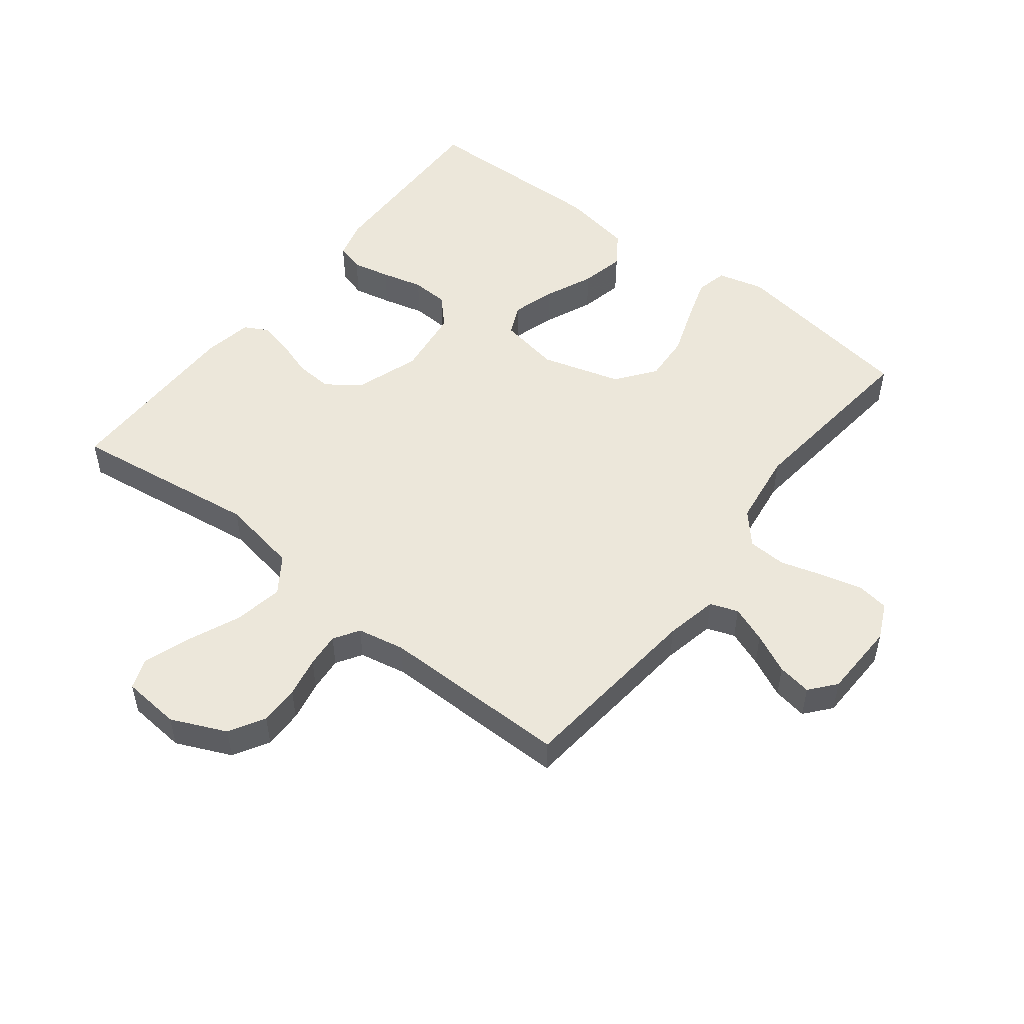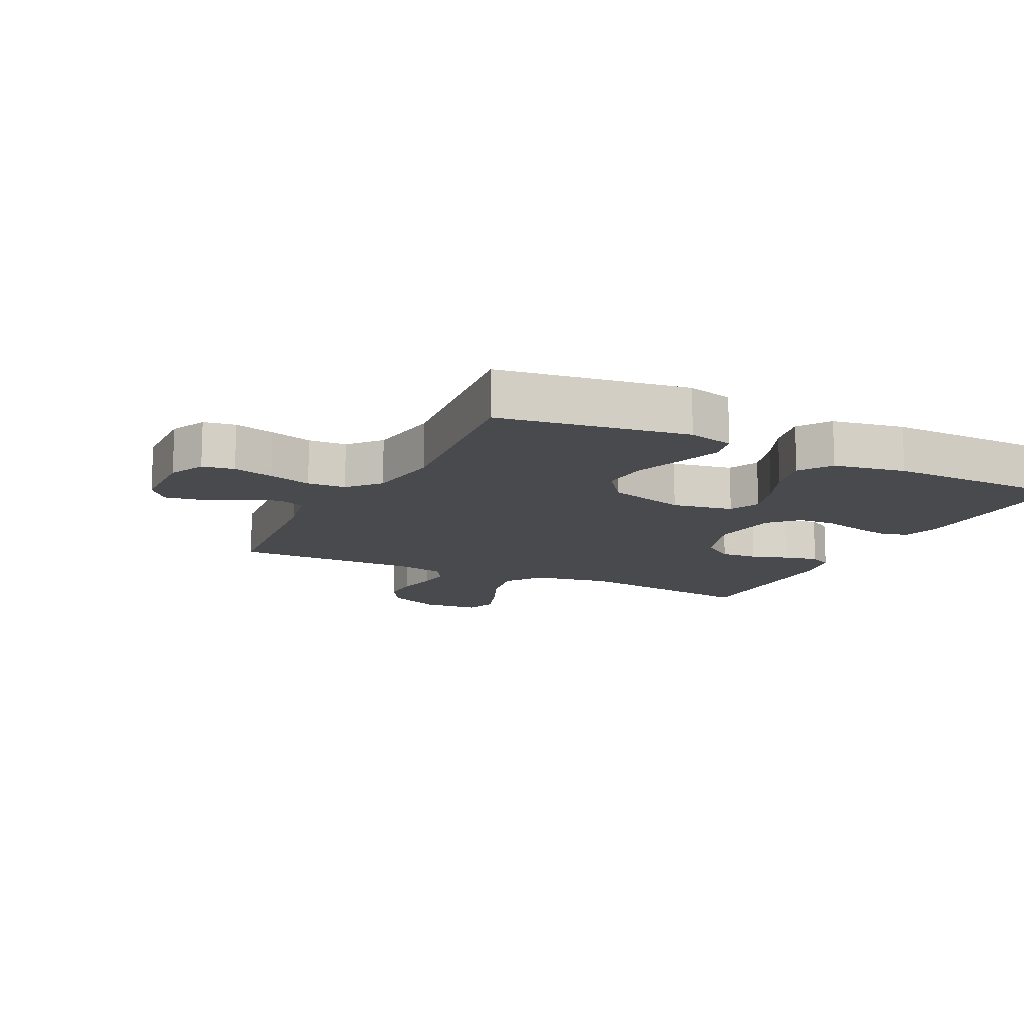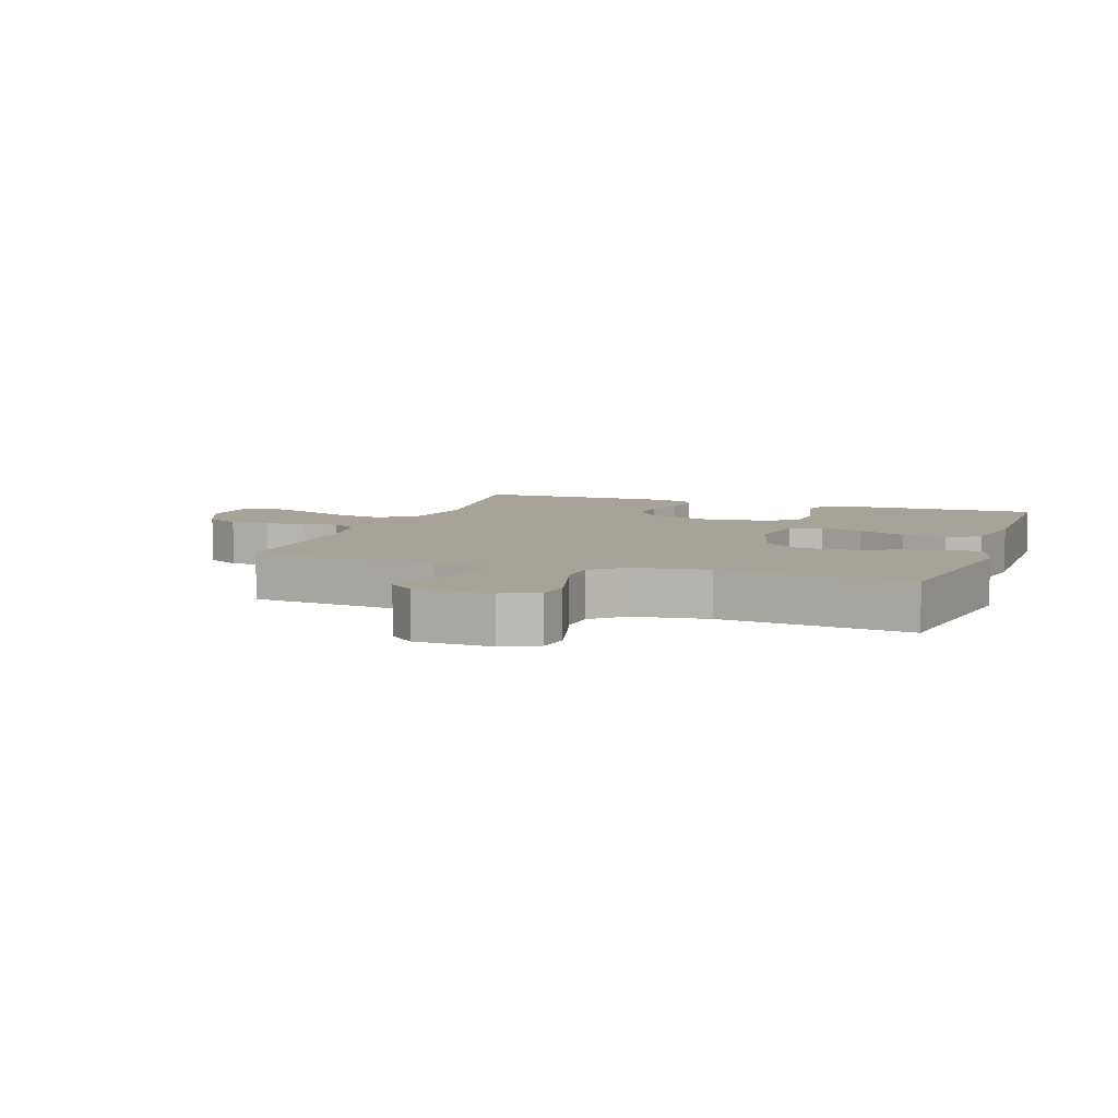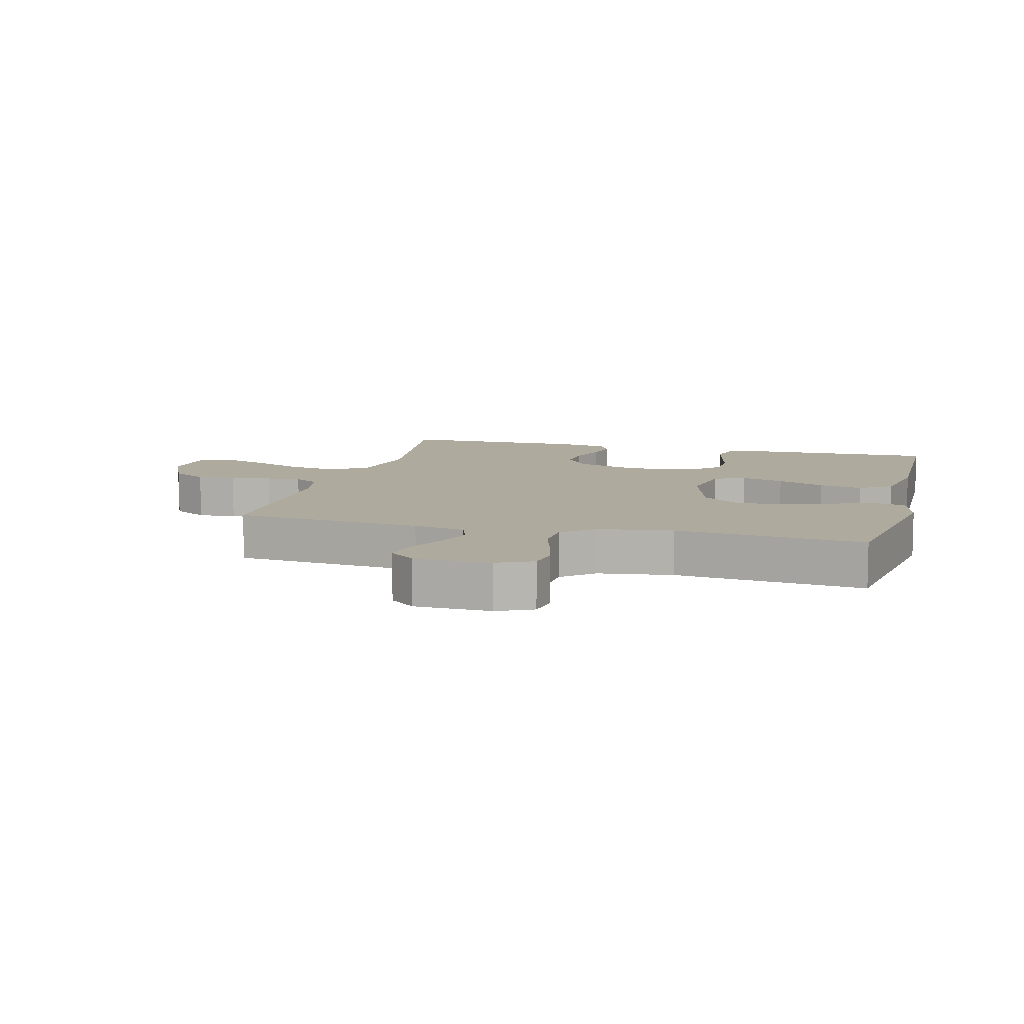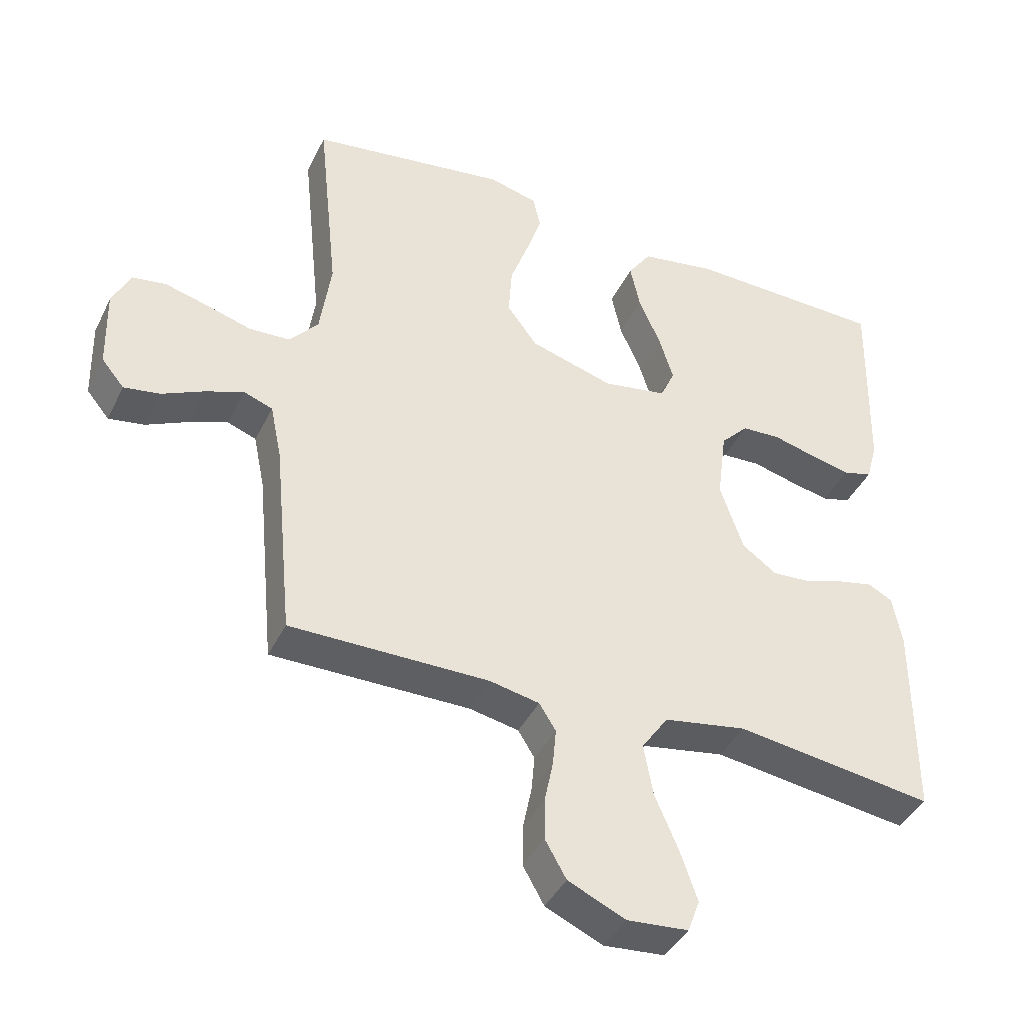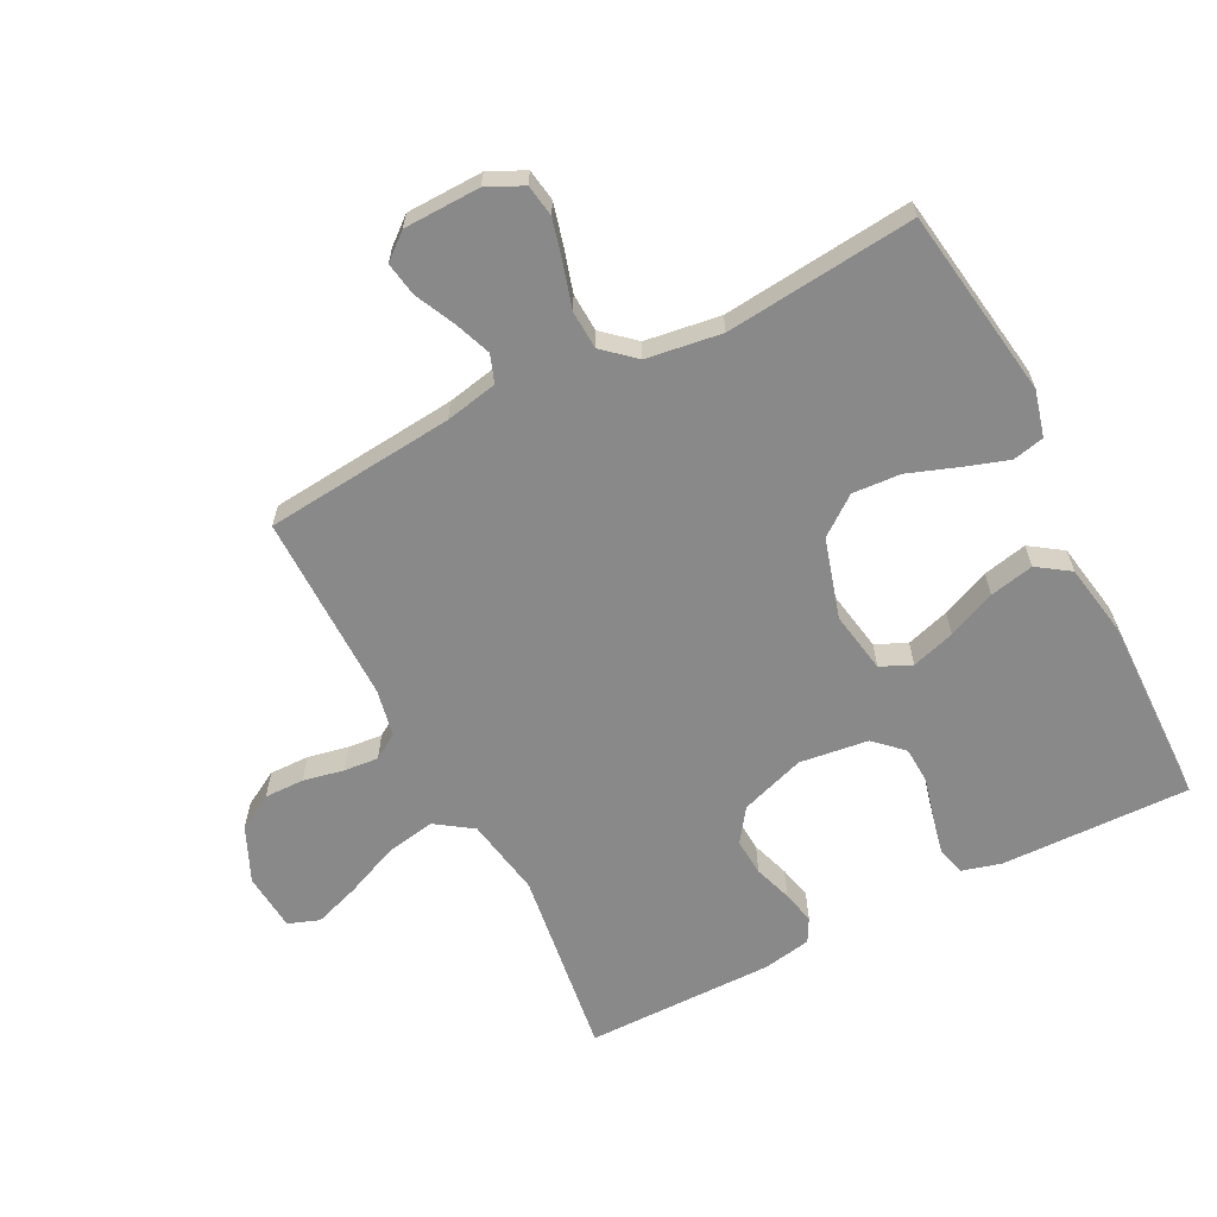
<metadata>
{"format":"obj","ext":"obj","renderer":"f3d","projection":"perspective","resolution":1024,"background":"white","views":[{"elev":51.3,"azim":-142.0,"up":"+Y"},{"elev":-13.1,"azim":-26.2,"up":"+Y"},{"elev":6.9,"azim":-70.5,"up":"+Y"},{"elev":9.2,"azim":-75.3,"up":"+Y"},{"elev":-41.2,"azim":-24.5,"up":"+Z"},{"elev":-63.2,"azim":-62.9,"up":"+Y"}]}
</metadata>
<code>
v -0.5 0.07 -0.5
v -0.529 0.07 -0.2
v -0.546 0.07 -0.117
v -0.59 0.07 -0.101
v -0.648 0.07 -0.123
v -0.711 0.07 -0.153
v -0.765 0.07 -0.162
v -0.799 0.07 -0.121
v -0.802 0.07 0
v -0.775 0.07 0.057
v -0.724 0.07 0.065
v -0.659 0.07 0.048
v -0.591 0.07 0.028
v -0.53 0.07 0.031
v -0.486 0.07 0.081
v -0.469 0.07 0.2
v -0.5 0.07 0.5
v -0.2 0.07 0.545
v -0.127 0.07 0.526
v -0.116 0.07 0.476
v -0.139 0.07 0.406
v -0.167 0.07 0.328
v -0.172 0.07 0.252
v -0.126 0.07 0.191
v 0 0.07 0.154
v 0.097 0.07 0.171
v 0.119 0.07 0.22
v 0.098 0.07 0.289
v 0.065 0.07 0.365
v 0.05 0.07 0.435
v 0.085 0.07 0.486
v 0.2 0.07 0.506
v 0.5 0.07 0.5
v 0.493 0.07 0.2
v 0.476 0.07 0.138
v 0.432 0.07 0.126
v 0.372 0.07 0.139
v 0.306 0.07 0.156
v 0.247 0.07 0.153
v 0.205 0.07 0.109
v 0.191 0.07 0
v 0.226 0.07 -0.103
v 0.278 0.07 -0.14
v 0.337 0.07 -0.136
v 0.397 0.07 -0.116
v 0.45 0.07 -0.104
v 0.487 0.07 -0.124
v 0.501 0.07 -0.2
v 0.5 0.07 -0.5
v 0.2 0.07 -0.459
v 0.075 0.07 -0.481
v 0.035 0.07 -0.539
v 0.049 0.07 -0.617
v 0.085 0.07 -0.701
v 0.11 0.07 -0.774
v 0.092 0.07 -0.823
v 0 0.07 -0.831
v -0.087 0.07 -0.792
v -0.119 0.07 -0.736
v -0.118 0.07 -0.673
v -0.105 0.07 -0.609
v -0.1 0.07 -0.554
v -0.125 0.07 -0.514
v -0.2 0.07 -0.499
v -0.5 0 -0.5
v -0.529 0 -0.2
v -0.546 0 -0.117
v -0.59 0 -0.101
v -0.648 0 -0.123
v -0.711 0 -0.153
v -0.765 0 -0.162
v -0.799 0 -0.121
v -0.802 0 0
v -0.775 0 0.057
v -0.724 0 0.065
v -0.659 0 0.048
v -0.591 0 0.028
v -0.53 0 0.031
v -0.486 0 0.081
v -0.469 0 0.2
v -0.5 0 0.5
v -0.2 0 0.545
v -0.127 0 0.526
v -0.116 0 0.476
v -0.139 0 0.406
v -0.167 0 0.328
v -0.172 0 0.252
v -0.126 0 0.191
v 0 0 0.154
v 0.097 0 0.171
v 0.119 0 0.22
v 0.098 0 0.289
v 0.065 0 0.365
v 0.05 0 0.435
v 0.085 0 0.486
v 0.2 0 0.506
v 0.5 0 0.5
v 0.493 0 0.2
v 0.476 0 0.138
v 0.432 0 0.126
v 0.372 0 0.139
v 0.306 0 0.156
v 0.247 0 0.153
v 0.205 0 0.109
v 0.191 0 0
v 0.226 0 -0.103
v 0.278 0 -0.14
v 0.337 0 -0.136
v 0.397 0 -0.116
v 0.45 0 -0.104
v 0.487 0 -0.124
v 0.501 0 -0.2
v 0.5 0 -0.5
v 0.2 0 -0.459
v 0.075 0 -0.481
v 0.035 0 -0.539
v 0.049 0 -0.617
v 0.085 0 -0.701
v 0.11 0 -0.774
v 0.092 0 -0.823
v 0 0 -0.831
v -0.087 0 -0.792
v -0.119 0 -0.736
v -0.118 0 -0.673
v -0.105 0 -0.609
v -0.1 0 -0.554
v -0.125 0 -0.514
v -0.2 0 -0.499
f 59 60 61
f 58 59 61
f 57 58 61
f 56 57 61
f 55 56 61
f 54 55 61
f 53 54 61
f 52 53 61 62
f 51 52 62 63
f 48 49 50
f 47 48 50
f 46 47 50
f 45 46 50
f 44 45 50
f 51 63 64
f 50 51 64
f 44 50 64
f 43 44 64
f 36 37 38
f 35 36 38
f 34 35 38
f 33 34 38
f 32 33 38
f 31 32 38
f 30 31 38
f 29 30 38
f 28 29 38
f 27 28 38 39
f 26 27 39 40
f 20 21 22
f 19 20 22
f 18 19 22
f 17 18 22
f 16 17 22
f 15 16 22 23
f 14 15 23 24
f 11 12 13
f 10 11 13
f 9 10 13
f 8 9 13
f 7 8 13
f 6 7 13
f 5 6 13
f 4 5 13 14
f 14 24 25
f 4 14 25
f 3 4 25
f 64 1 2
f 43 64 2
f 42 43 2
f 26 40 41
f 26 41 42
f 25 26 42
f 3 25 42
f 2 3 42
f 125 124 123
f 125 123 122
f 125 122 121
f 125 121 120
f 125 120 119
f 125 119 118
f 125 118 117
f 126 125 117 116
f 127 126 116 115
f 114 113 112
f 114 112 111
f 114 111 110
f 114 110 109
f 114 109 108
f 128 127 115
f 128 115 114
f 128 114 108
f 128 108 107
f 102 101 100
f 102 100 99
f 102 99 98
f 102 98 97
f 102 97 96
f 102 96 95
f 102 95 94
f 102 94 93
f 102 93 92
f 103 102 92 91
f 104 103 91 90
f 86 85 84
f 86 84 83
f 86 83 82
f 86 82 81
f 86 81 80
f 87 86 80 79
f 88 87 79 78
f 77 76 75
f 77 75 74
f 77 74 73
f 77 73 72
f 77 72 71
f 77 71 70
f 77 70 69
f 78 77 69 68
f 89 88 78
f 89 78 68
f 89 68 67
f 66 65 128
f 66 128 107
f 66 107 106
f 105 104 90
f 106 105 90
f 106 90 89
f 106 89 67
f 106 67 66
f 1 65 66 2
f 2 66 67 3
f 3 67 68 4
f 4 68 69 5
f 5 69 70 6
f 6 70 71 7
f 7 71 72 8
f 8 72 73 9
f 9 73 74 10
f 10 74 75 11
f 11 75 76 12
f 12 76 77 13
f 13 77 78 14
f 14 78 79 15
f 15 79 80 16
f 16 80 81 17
f 17 81 82 18
f 18 82 83 19
f 19 83 84 20
f 20 84 85 21
f 21 85 86 22
f 22 86 87 23
f 23 87 88 24
f 24 88 89 25
f 25 89 90 26
f 26 90 91 27
f 27 91 92 28
f 28 92 93 29
f 29 93 94 30
f 30 94 95 31
f 31 95 96 32
f 32 96 97 33
f 33 97 98 34
f 34 98 99 35
f 35 99 100 36
f 36 100 101 37
f 37 101 102 38
f 38 102 103 39
f 39 103 104 40
f 40 104 105 41
f 41 105 106 42
f 42 106 107 43
f 43 107 108 44
f 44 108 109 45
f 45 109 110 46
f 46 110 111 47
f 47 111 112 48
f 48 112 113 49
f 49 113 114 50
f 50 114 115 51
f 51 115 116 52
f 52 116 117 53
f 53 117 118 54
f 54 118 119 55
f 55 119 120 56
f 56 120 121 57
f 57 121 122 58
f 58 122 123 59
f 59 123 124 60
f 60 124 125 61
f 61 125 126 62
f 62 126 127 63
f 63 127 128 64
f 64 128 65 1

</code>
